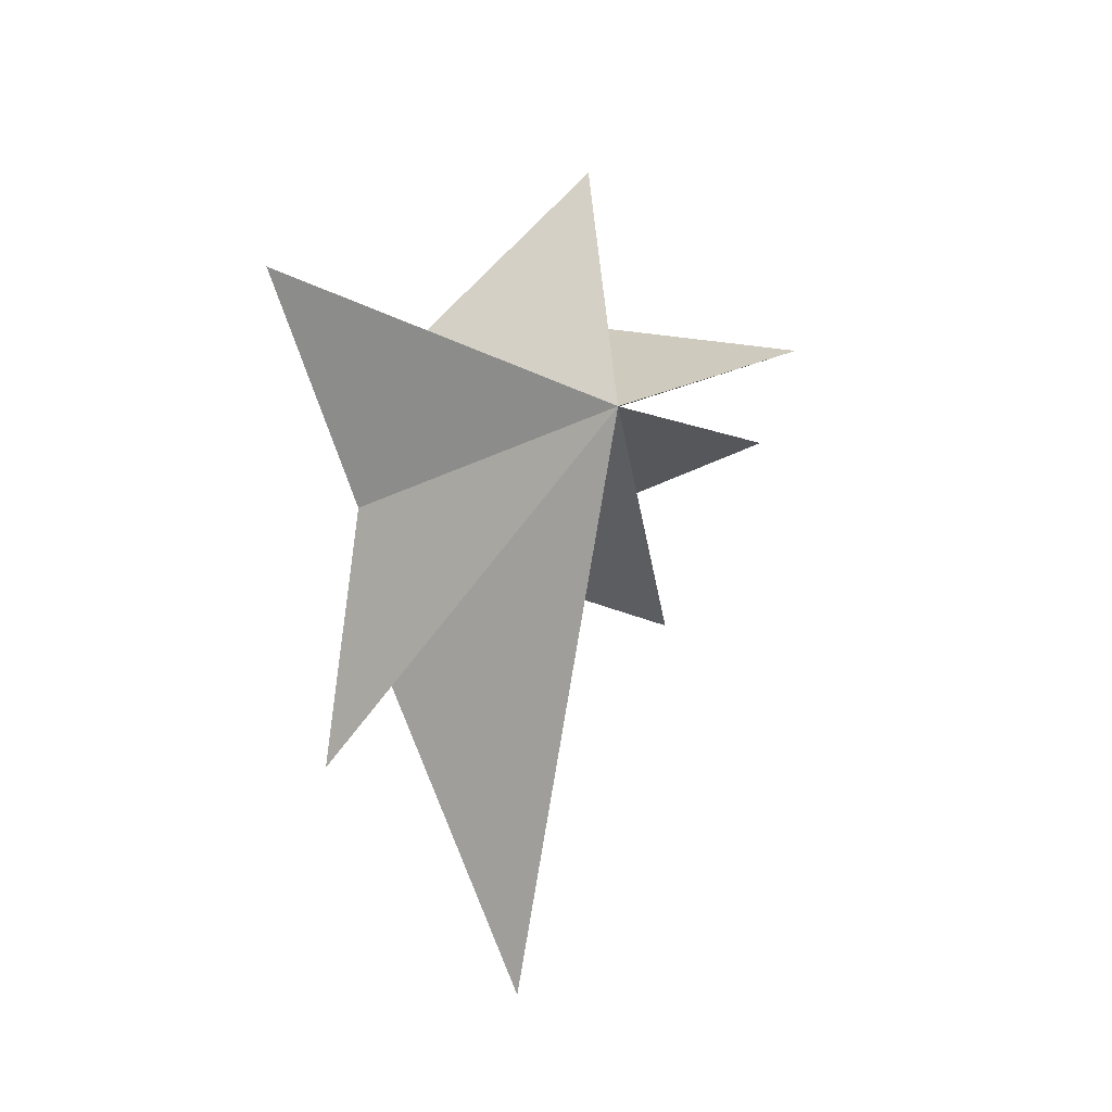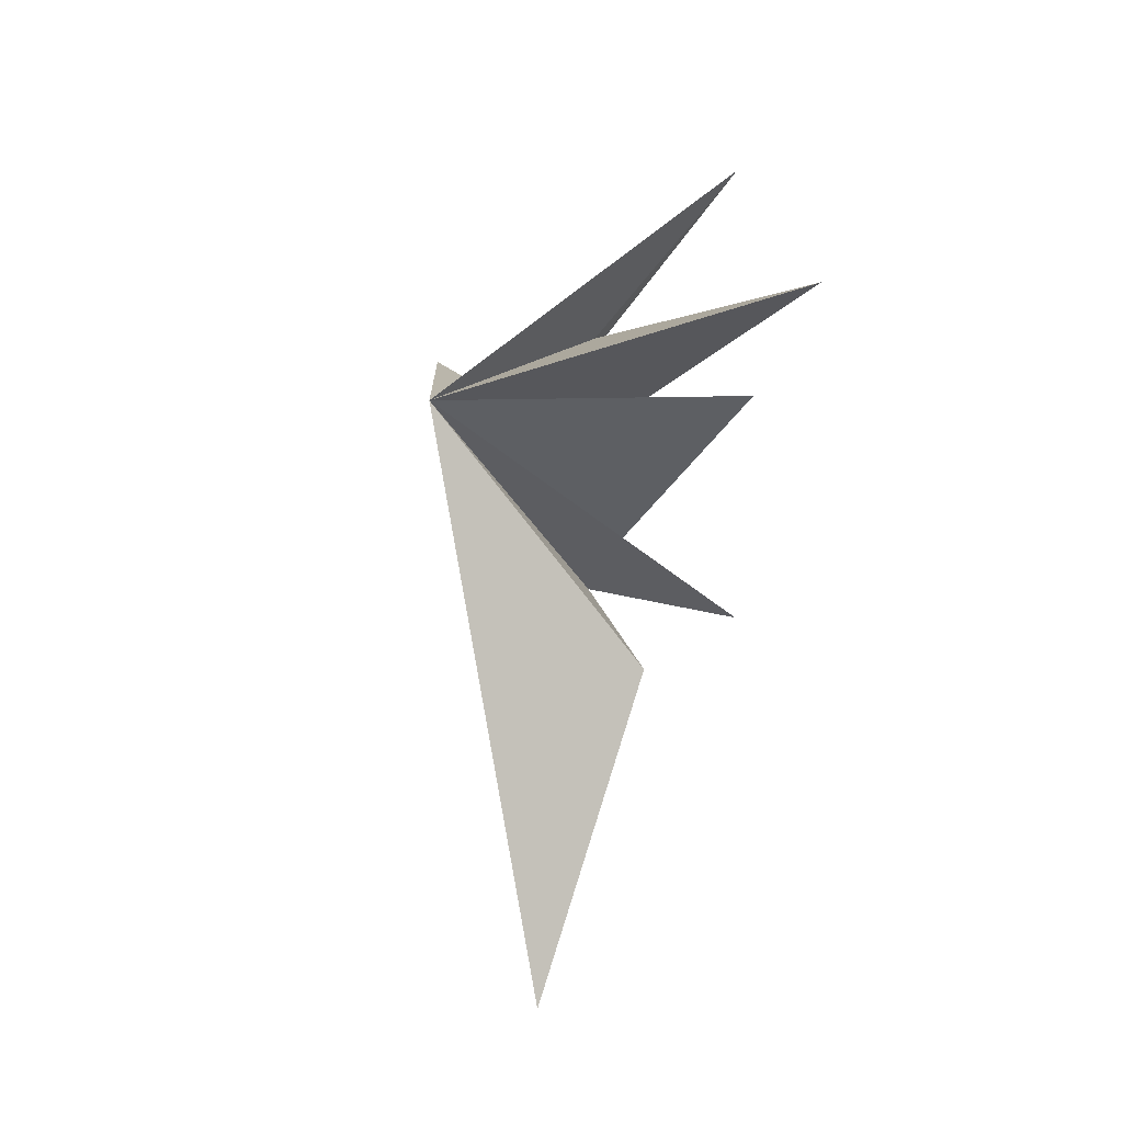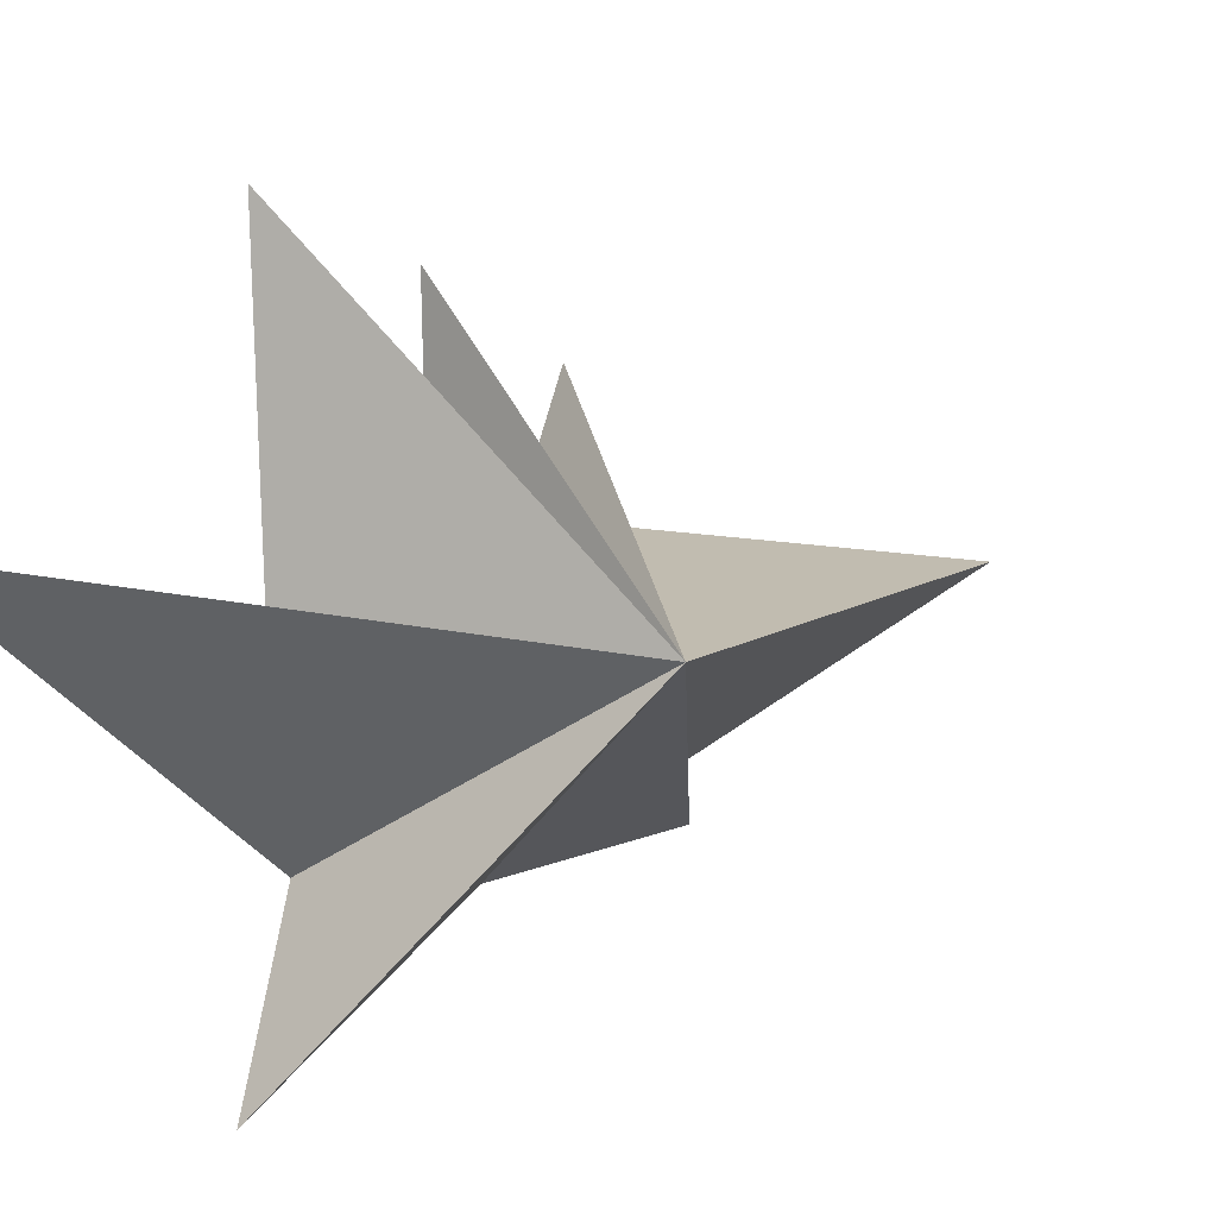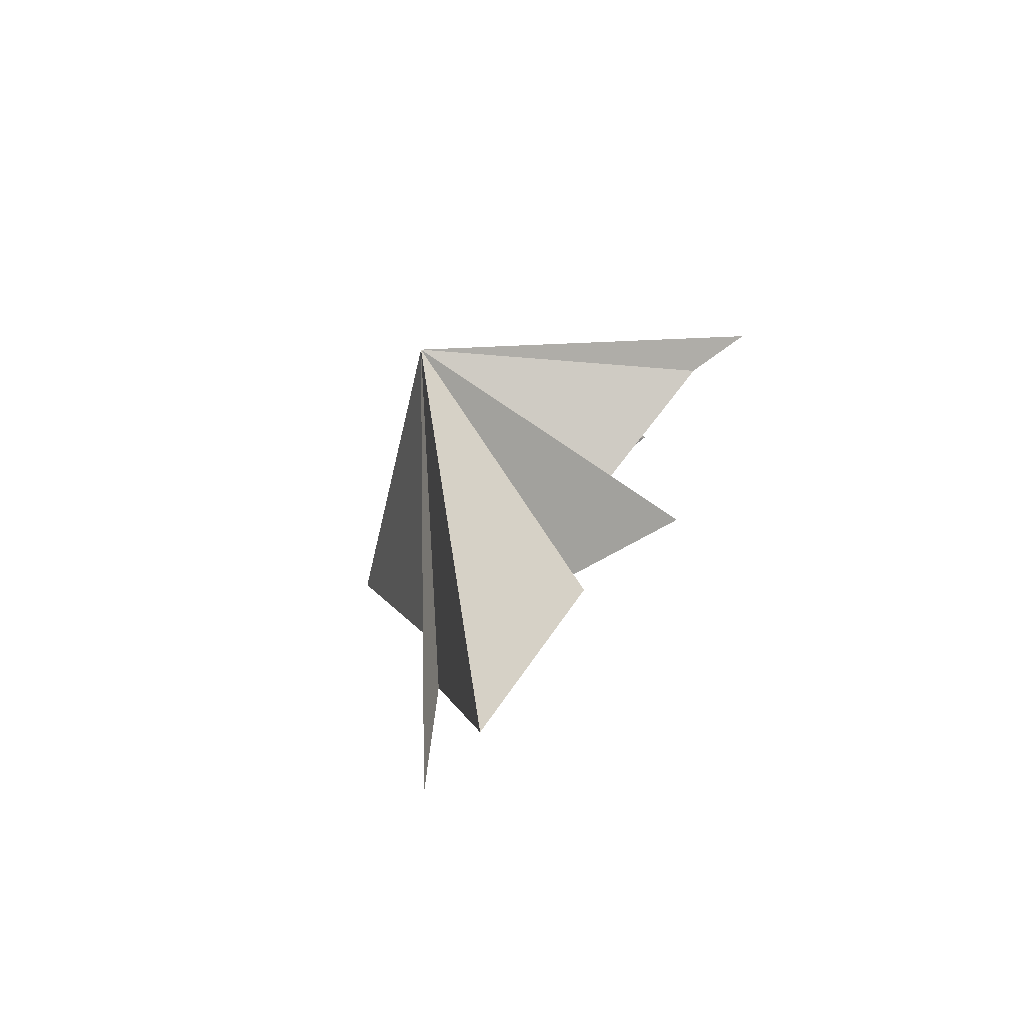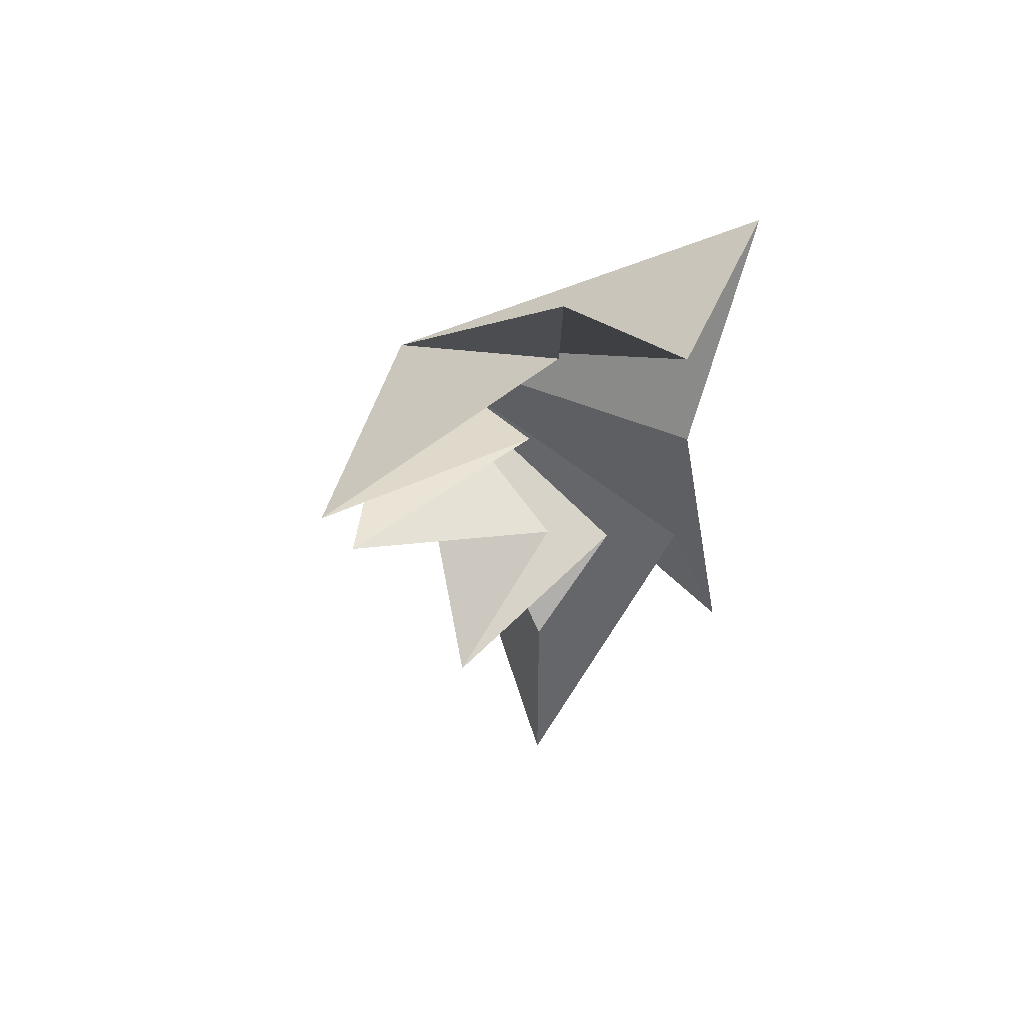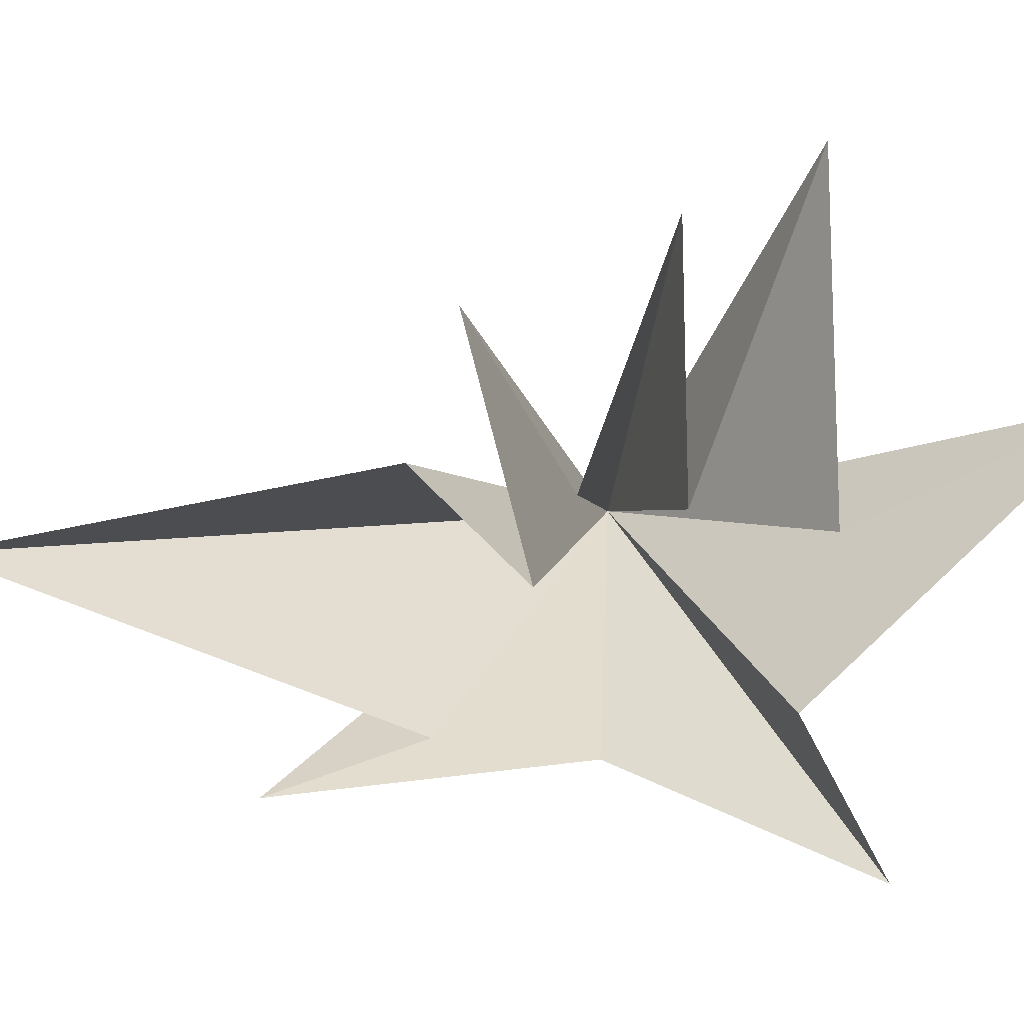
<metadata>
{"format":"obj","ext":"obj","renderer":"f3d","projection":"perspective","resolution":1024,"background":"white","views":[{"elev":-3.3,"azim":76.2,"up":"+Z"},{"elev":-12.5,"azim":141.2,"up":"+Z"},{"elev":12.9,"azim":41.4,"up":"+Y"},{"elev":-66.8,"azim":131.0,"up":"+Z"},{"elev":44.7,"azim":-128.0,"up":"+Z"},{"elev":-4.5,"azim":-104.8,"up":"+Y"}]}
</metadata>
<code>
v 3.324 -3.765 0.5921
v 3.448 -2.179 -2.925
v 4.085 -6.016 2.149
v 3.228 1.367 -3.955
v 3.749 -4.355 -1.954
v 3.054 -4.802 -6.48
v 3.587 -4.079 -4.211
v 4.902 -1.771 -10.27
v 3.499 -0.6271 -4.585
v 1.934 0.2659 4.647
v 3.968 -1.354 1.437
v 3.513 3.813 1.142
v 4.383 -1.063 -0.5398
v 4.177 2.882 -0.6728
v 3.7 -0.9632 -2.27
v 7.925 -0.8182 -0.5871
f 16 12 11
f 12 16 13
f 13 16 14
f 14 16 15
f 16 4 15
f 4 16 2
f 2 16 9
f 9 16 8
f 8 16 7
f 7 16 6
f 6 16 5
f 5 16 3
f 3 16 1
f 1 16 10
f 10 16 11

</code>
